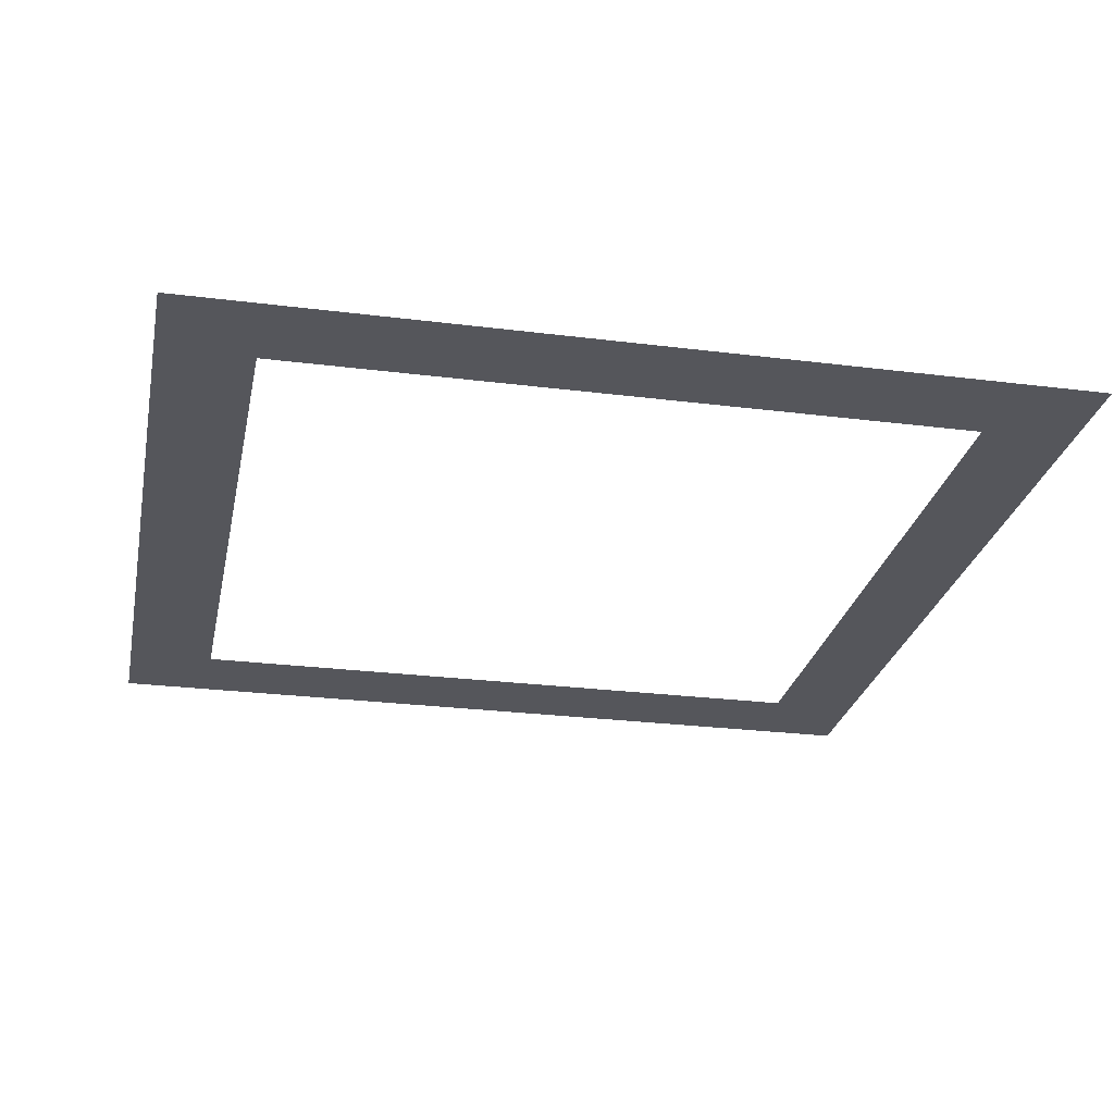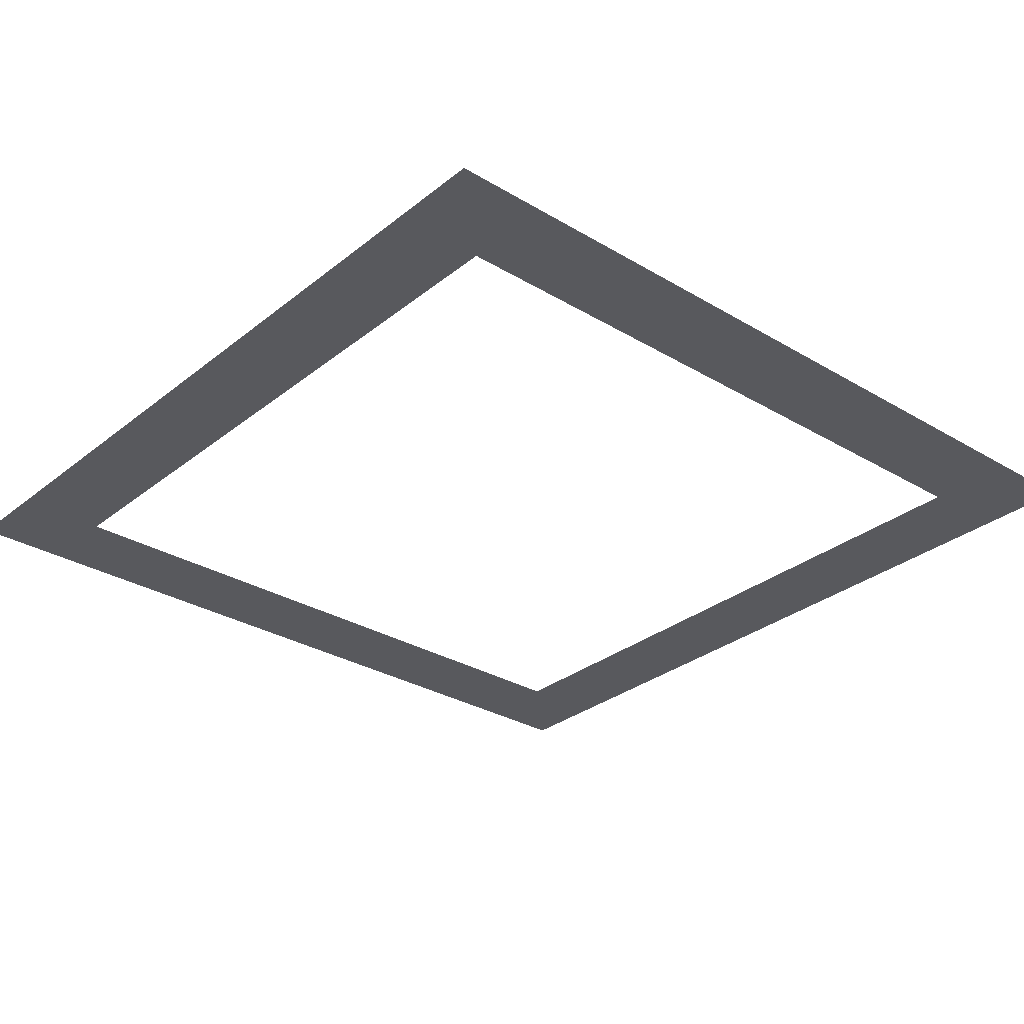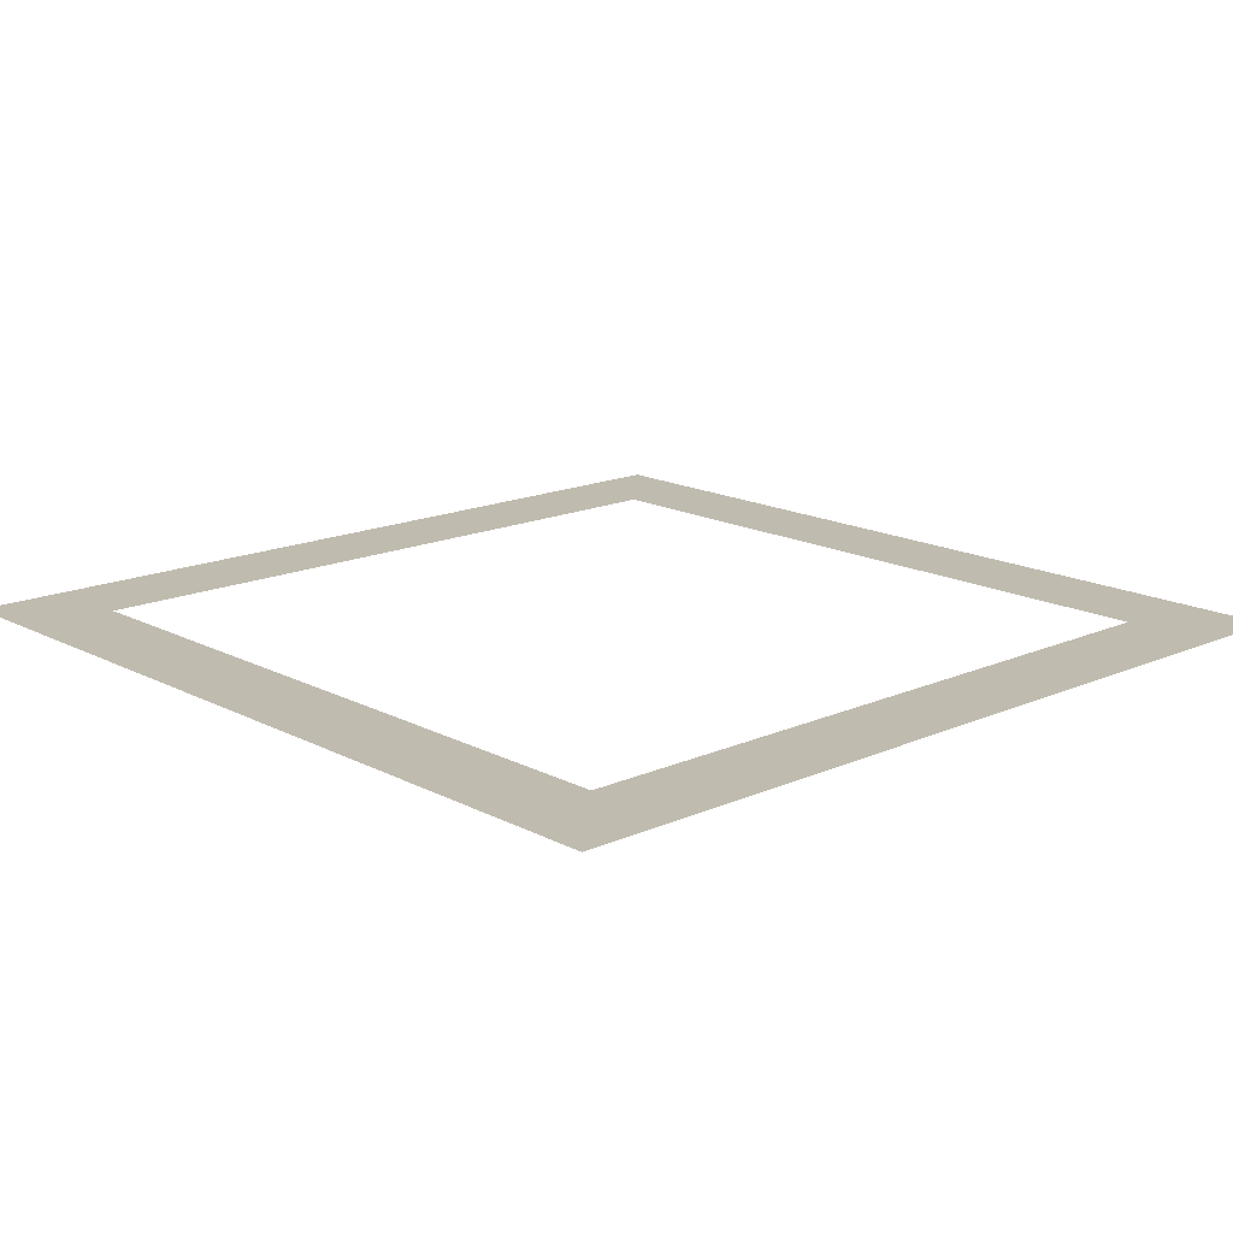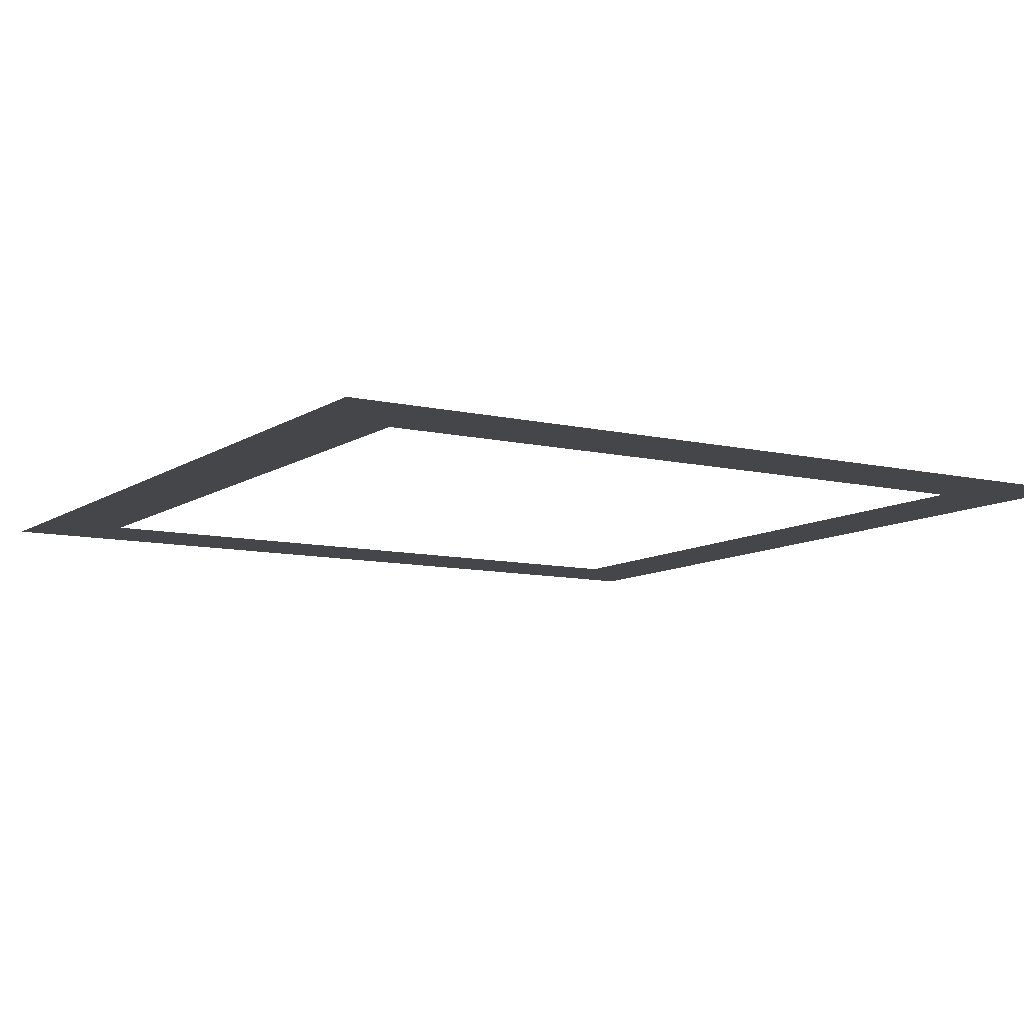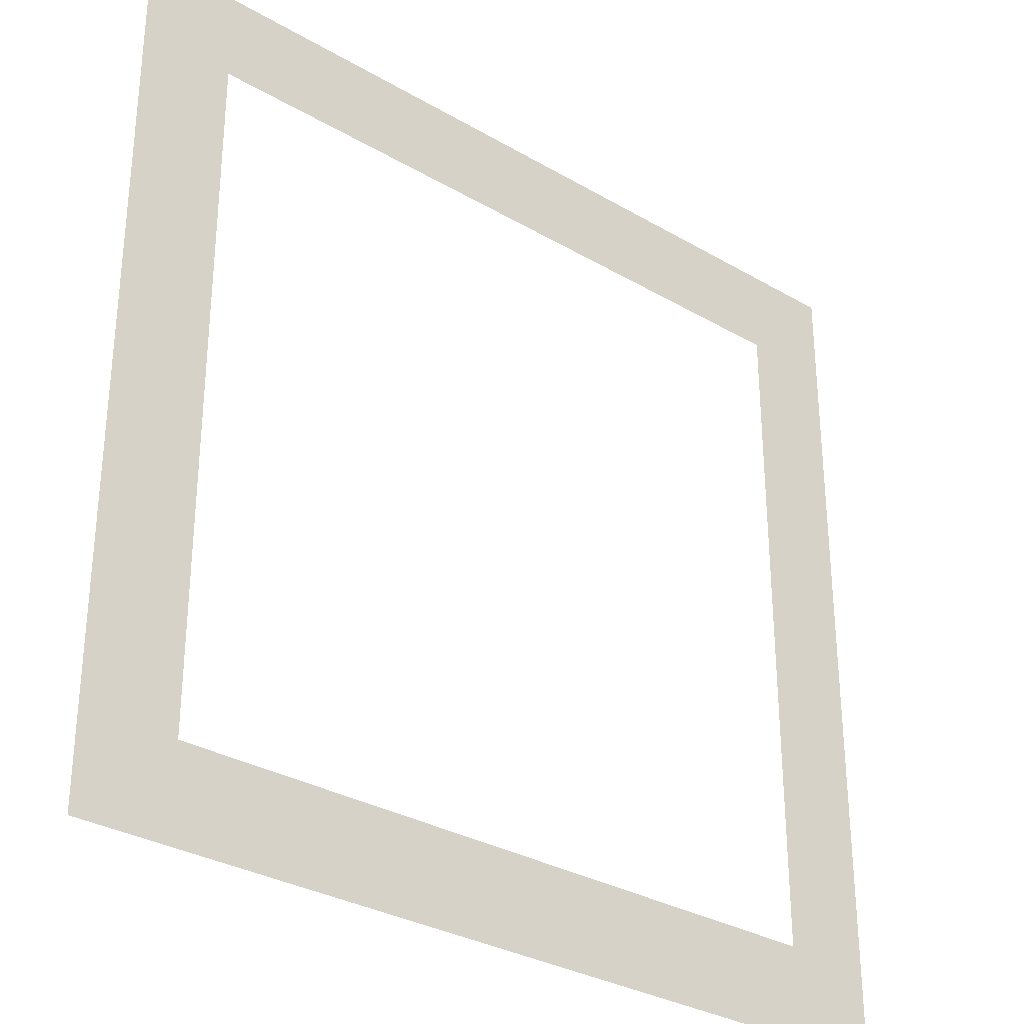
<metadata>
{"format":"obj","ext":"obj","renderer":"f3d","projection":"perspective","resolution":1024,"background":"white","views":[{"elev":-26.2,"azim":78.7,"up":"+Z"},{"elev":-30.1,"azim":139.0,"up":"+Z"},{"elev":16.0,"azim":47.3,"up":"+Z"},{"elev":-9.6,"azim":-121.5,"up":"+Z"},{"elev":-31.2,"azim":-39.8,"up":"+Y"}]}
</metadata>
<code>
v 0 -3.2 0
v -3.2 -3.2 0
v -3.2 0 0
v 0 0 0
v -3.2 -3.2 0
v -6.4 -3.2 0
v -6.4 0 0
v -3.2 0 0
v -6.4 -3.2 0
v -9.6 -3.2 0
v -9.6 0 0
v -6.4 0 0
v -9.6 -3.2 0
v -12.8 -3.2 0
v -12.8 0 0
v -9.6 0 0
v -12.8 -3.2 0
v -16 -3.2 0
v -16 0 0
v -12.8 0 0
v -16 -3.2 0
v -19.2 -3.2 0
v -19.2 0 0
v -16 0 0
v -19.2 -3.2 0
v -22.4 -3.2 0
v -22.4 0 0
v -19.2 0 0
v -22.4 -3.2 0
v -25.6 -3.2 0
v -25.6 0 0
v -22.4 0 0
v -25.6 -3.2 0
v -28.8 -3.2 0
v -28.8 0 0
v -25.6 0 0
v -28.8 -3.2 0
v -32 -3.2 0
v -32 0 0
v -28.8 0 0
v -32 -3.2 0
v -35.2 -3.2 0
v -35.2 0 0
v -32 0 0
v -35.2 -3.2 0
v -38.4 -3.2 0
v -38.4 0 0
v -35.2 0 0
v -38.4 -3.2 0
v -41.6 -3.2 0
v -41.6 0 0
v -38.4 0 0
v -41.6 -3.2 0
v -44.8 -3.2 0
v -44.8 0 0
v -41.6 0 0
v -44.8 -3.2 0
v -48 -3.2 0
v -48 0 0
v -44.8 0 0
v -48 -3.2 0
v -51.2 -3.2 0
v -51.2 0 0
v -48 0 0
v -51.2 -3.2 0
v -54.4 -3.2 0
v -54.4 0 0
v -51.2 0 0
v -54.4 -3.2 0
v -57.6 -3.2 0
v -57.6 0 0
v -54.4 0 0
v -57.6 -3.2 0
v -60.8 -3.2 0
v -60.8 0 0
v -57.6 0 0
v 0 -6.4 0
v -3.2 -6.4 0
v -3.2 -3.2 0
v 0 -3.2 0
v -3.2 -6.4 0
v -6.4 -6.4 0
v -6.4 -3.2 0
v -3.2 -3.2 0
v -6.4 -6.4 0
v -9.6 -6.4 0
v -9.6 -3.2 0
v -6.4 -3.2 0
v -9.6 -6.4 0
v -12.8 -6.4 0
v -12.8 -3.2 0
v -9.6 -3.2 0
v -12.8 -6.4 0
v -16 -6.4 0
v -16 -3.2 0
v -12.8 -3.2 0
v -16 -6.4 0
v -19.2 -6.4 0
v -19.2 -3.2 0
v -16 -3.2 0
v -19.2 -6.4 0
v -22.4 -6.4 0
v -22.4 -3.2 0
v -19.2 -3.2 0
v -22.4 -6.4 0
v -25.6 -6.4 0
v -25.6 -3.2 0
v -22.4 -3.2 0
v -25.6 -6.4 0
v -28.8 -6.4 0
v -28.8 -3.2 0
v -25.6 -3.2 0
v -28.8 -6.4 0
v -32 -6.4 0
v -32 -3.2 0
v -28.8 -3.2 0
v -32 -6.4 0
v -35.2 -6.4 0
v -35.2 -3.2 0
v -32 -3.2 0
v -35.2 -6.4 0
v -38.4 -6.4 0
v -38.4 -3.2 0
v -35.2 -3.2 0
v -38.4 -6.4 0
v -41.6 -6.4 0
v -41.6 -3.2 0
v -38.4 -3.2 0
v -41.6 -6.4 0
v -44.8 -6.4 0
v -44.8 -3.2 0
v -41.6 -3.2 0
v -44.8 -6.4 0
v -48 -6.4 0
v -48 -3.2 0
v -44.8 -3.2 0
v -48 -6.4 0
v -51.2 -6.4 0
v -51.2 -3.2 0
v -48 -3.2 0
v -51.2 -6.4 0
v -54.4 -6.4 0
v -54.4 -3.2 0
v -51.2 -3.2 0
v -54.4 -6.4 0
v -57.6 -6.4 0
v -57.6 -3.2 0
v -54.4 -3.2 0
v -57.6 -6.4 0
v -60.8 -6.4 0
v -60.8 -3.2 0
v -57.6 -3.2 0
v 0 -9.6 0
v -3.2 -9.6 0
v -3.2 -6.4 0
v 0 -6.4 0
v -3.2 -9.6 0
v -6.4 -9.6 0
v -6.4 -6.4 0
v -3.2 -6.4 0
v -54.4 -9.6 0
v -57.6 -9.6 0
v -57.6 -6.4 0
v -54.4 -6.4 0
v -57.6 -9.6 0
v -60.8 -9.6 0
v -60.8 -6.4 0
v -57.6 -6.4 0
v 0 -12.8 0
v -3.2 -12.8 0
v -3.2 -9.6 0
v 0 -9.6 0
v -3.2 -12.8 0
v -6.4 -12.8 0
v -6.4 -9.6 0
v -3.2 -9.6 0
v -54.4 -12.8 0
v -57.6 -12.8 0
v -57.6 -9.6 0
v -54.4 -9.6 0
v -57.6 -12.8 0
v -60.8 -12.8 0
v -60.8 -9.6 0
v -57.6 -9.6 0
v 0 -16 0
v -3.2 -16 0
v -3.2 -12.8 0
v 0 -12.8 0
v -3.2 -16 0
v -6.4 -16 0
v -6.4 -12.8 0
v -3.2 -12.8 0
v -54.4 -16 0
v -57.6 -16 0
v -57.6 -12.8 0
v -54.4 -12.8 0
v -57.6 -16 0
v -60.8 -16 0
v -60.8 -12.8 0
v -57.6 -12.8 0
v 0 -19.2 0
v -3.2 -19.2 0
v -3.2 -16 0
v 0 -16 0
v -3.2 -19.2 0
v -6.4 -19.2 0
v -6.4 -16 0
v -3.2 -16 0
v -54.4 -19.2 0
v -57.6 -19.2 0
v -57.6 -16 0
v -54.4 -16 0
v -57.6 -19.2 0
v -60.8 -19.2 0
v -60.8 -16 0
v -57.6 -16 0
v 0 -22.4 0
v -3.2 -22.4 0
v -3.2 -19.2 0
v 0 -19.2 0
v -3.2 -22.4 0
v -6.4 -22.4 0
v -6.4 -19.2 0
v -3.2 -19.2 0
v -54.4 -22.4 0
v -57.6 -22.4 0
v -57.6 -19.2 0
v -54.4 -19.2 0
v -57.6 -22.4 0
v -60.8 -22.4 0
v -60.8 -19.2 0
v -57.6 -19.2 0
v 0 -25.6 0
v -3.2 -25.6 0
v -3.2 -22.4 0
v 0 -22.4 0
v -3.2 -25.6 0
v -6.4 -25.6 0
v -6.4 -22.4 0
v -3.2 -22.4 0
v -54.4 -25.6 0
v -57.6 -25.6 0
v -57.6 -22.4 0
v -54.4 -22.4 0
v -57.6 -25.6 0
v -60.8 -25.6 0
v -60.8 -22.4 0
v -57.6 -22.4 0
v 0 -28.8 0
v -3.2 -28.8 0
v -3.2 -25.6 0
v 0 -25.6 0
v -3.2 -28.8 0
v -6.4 -28.8 0
v -6.4 -25.6 0
v -3.2 -25.6 0
v -54.4 -28.8 0
v -57.6 -28.8 0
v -57.6 -25.6 0
v -54.4 -25.6 0
v -57.6 -28.8 0
v -60.8 -28.8 0
v -60.8 -25.6 0
v -57.6 -25.6 0
v 0 -32 0
v -3.2 -32 0
v -3.2 -28.8 0
v 0 -28.8 0
v -3.2 -32 0
v -6.4 -32 0
v -6.4 -28.8 0
v -3.2 -28.8 0
v -54.4 -32 0
v -57.6 -32 0
v -57.6 -28.8 0
v -54.4 -28.8 0
v -57.6 -32 0
v -60.8 -32 0
v -60.8 -28.8 0
v -57.6 -28.8 0
v 0 -35.2 0
v -3.2 -35.2 0
v -3.2 -32 0
v 0 -32 0
v -3.2 -35.2 0
v -6.4 -35.2 0
v -6.4 -32 0
v -3.2 -32 0
v -54.4 -35.2 0
v -57.6 -35.2 0
v -57.6 -32 0
v -54.4 -32 0
v -57.6 -35.2 0
v -60.8 -35.2 0
v -60.8 -32 0
v -57.6 -32 0
v 0 -38.4 0
v -3.2 -38.4 0
v -3.2 -35.2 0
v 0 -35.2 0
v -3.2 -38.4 0
v -6.4 -38.4 0
v -6.4 -35.2 0
v -3.2 -35.2 0
v -54.4 -38.4 0
v -57.6 -38.4 0
v -57.6 -35.2 0
v -54.4 -35.2 0
v -57.6 -38.4 0
v -60.8 -38.4 0
v -60.8 -35.2 0
v -57.6 -35.2 0
v 0 -41.6 0
v -3.2 -41.6 0
v -3.2 -38.4 0
v 0 -38.4 0
v -3.2 -41.6 0
v -6.4 -41.6 0
v -6.4 -38.4 0
v -3.2 -38.4 0
v -54.4 -41.6 0
v -57.6 -41.6 0
v -57.6 -38.4 0
v -54.4 -38.4 0
v -57.6 -41.6 0
v -60.8 -41.6 0
v -60.8 -38.4 0
v -57.6 -38.4 0
v 0 -44.8 0
v -3.2 -44.8 0
v -3.2 -41.6 0
v 0 -41.6 0
v -3.2 -44.8 0
v -6.4 -44.8 0
v -6.4 -41.6 0
v -3.2 -41.6 0
v -54.4 -44.8 0
v -57.6 -44.8 0
v -57.6 -41.6 0
v -54.4 -41.6 0
v -57.6 -44.8 0
v -60.8 -44.8 0
v -60.8 -41.6 0
v -57.6 -41.6 0
v 0 -48 0
v -3.2 -48 0
v -3.2 -44.8 0
v 0 -44.8 0
v -3.2 -48 0
v -6.4 -48 0
v -6.4 -44.8 0
v -3.2 -44.8 0
v -54.4 -48 0
v -57.6 -48 0
v -57.6 -44.8 0
v -54.4 -44.8 0
v -57.6 -48 0
v -60.8 -48 0
v -60.8 -44.8 0
v -57.6 -44.8 0
v 0 -51.2 0
v -3.2 -51.2 0
v -3.2 -48 0
v 0 -48 0
v -3.2 -51.2 0
v -6.4 -51.2 0
v -6.4 -48 0
v -3.2 -48 0
v -54.4 -51.2 0
v -57.6 -51.2 0
v -57.6 -48 0
v -54.4 -48 0
v -57.6 -51.2 0
v -60.8 -51.2 0
v -60.8 -48 0
v -57.6 -48 0
v 0 -54.4 0
v -3.2 -54.4 0
v -3.2 -51.2 0
v 0 -51.2 0
v -3.2 -54.4 0
v -6.4 -54.4 0
v -6.4 -51.2 0
v -3.2 -51.2 0
v -54.4 -54.4 0
v -57.6 -54.4 0
v -57.6 -51.2 0
v -54.4 -51.2 0
v -57.6 -54.4 0
v -60.8 -54.4 0
v -60.8 -51.2 0
v -57.6 -51.2 0
v 0 -57.6 0
v -3.2 -57.6 0
v -3.2 -54.4 0
v 0 -54.4 0
v -3.2 -57.6 0
v -6.4 -57.6 0
v -6.4 -54.4 0
v -3.2 -54.4 0
v -6.4 -57.6 0
v -9.6 -57.6 0
v -9.6 -54.4 0
v -6.4 -54.4 0
v -9.6 -57.6 0
v -12.8 -57.6 0
v -12.8 -54.4 0
v -9.6 -54.4 0
v -12.8 -57.6 0
v -16 -57.6 0
v -16 -54.4 0
v -12.8 -54.4 0
v -16 -57.6 0
v -19.2 -57.6 0
v -19.2 -54.4 0
v -16 -54.4 0
v -19.2 -57.6 0
v -22.4 -57.6 0
v -22.4 -54.4 0
v -19.2 -54.4 0
v -22.4 -57.6 0
v -25.6 -57.6 0
v -25.6 -54.4 0
v -22.4 -54.4 0
v -25.6 -57.6 0
v -28.8 -57.6 0
v -28.8 -54.4 0
v -25.6 -54.4 0
v -28.8 -57.6 0
v -32 -57.6 0
v -32 -54.4 0
v -28.8 -54.4 0
v -32 -57.6 0
v -35.2 -57.6 0
v -35.2 -54.4 0
v -32 -54.4 0
v -35.2 -57.6 0
v -38.4 -57.6 0
v -38.4 -54.4 0
v -35.2 -54.4 0
v -38.4 -57.6 0
v -41.6 -57.6 0
v -41.6 -54.4 0
v -38.4 -54.4 0
v -41.6 -57.6 0
v -44.8 -57.6 0
v -44.8 -54.4 0
v -41.6 -54.4 0
v -44.8 -57.6 0
v -48 -57.6 0
v -48 -54.4 0
v -44.8 -54.4 0
v -48 -57.6 0
v -51.2 -57.6 0
v -51.2 -54.4 0
v -48 -54.4 0
v -51.2 -57.6 0
v -54.4 -57.6 0
v -54.4 -54.4 0
v -51.2 -54.4 0
v -54.4 -57.6 0
v -57.6 -57.6 0
v -57.6 -54.4 0
v -54.4 -54.4 0
v -57.6 -57.6 0
v -60.8 -57.6 0
v -60.8 -54.4 0
v -57.6 -54.4 0
v 0 -60.8 0
v -3.2 -60.8 0
v -3.2 -57.6 0
v 0 -57.6 0
v -3.2 -60.8 0
v -6.4 -60.8 0
v -6.4 -57.6 0
v -3.2 -57.6 0
v -6.4 -60.8 0
v -9.6 -60.8 0
v -9.6 -57.6 0
v -6.4 -57.6 0
v -9.6 -60.8 0
v -12.8 -60.8 0
v -12.8 -57.6 0
v -9.6 -57.6 0
v -12.8 -60.8 0
v -16 -60.8 0
v -16 -57.6 0
v -12.8 -57.6 0
v -16 -60.8 0
v -19.2 -60.8 0
v -19.2 -57.6 0
v -16 -57.6 0
v -19.2 -60.8 0
v -22.4 -60.8 0
v -22.4 -57.6 0
v -19.2 -57.6 0
v -22.4 -60.8 0
v -25.6 -60.8 0
v -25.6 -57.6 0
v -22.4 -57.6 0
v -25.6 -60.8 0
v -28.8 -60.8 0
v -28.8 -57.6 0
v -25.6 -57.6 0
v -28.8 -60.8 0
v -32 -60.8 0
v -32 -57.6 0
v -28.8 -57.6 0
v -32 -60.8 0
v -35.2 -60.8 0
v -35.2 -57.6 0
v -32 -57.6 0
v -35.2 -60.8 0
v -38.4 -60.8 0
v -38.4 -57.6 0
v -35.2 -57.6 0
v -38.4 -60.8 0
v -41.6 -60.8 0
v -41.6 -57.6 0
v -38.4 -57.6 0
v -41.6 -60.8 0
v -44.8 -60.8 0
v -44.8 -57.6 0
v -41.6 -57.6 0
v -44.8 -60.8 0
v -48 -60.8 0
v -48 -57.6 0
v -44.8 -57.6 0
v -48 -60.8 0
v -51.2 -60.8 0
v -51.2 -57.6 0
v -48 -57.6 0
v -51.2 -60.8 0
v -54.4 -60.8 0
v -54.4 -57.6 0
v -51.2 -57.6 0
v -54.4 -60.8 0
v -57.6 -60.8 0
v -57.6 -57.6 0
v -54.4 -57.6 0
v -57.6 -60.8 0
v -60.8 -60.8 0
v -60.8 -57.6 0
v -57.6 -57.6 0
g sampleMediumRoom_mesh_0001
f 1 2 3 4
f 5 6 7 8
f 9 10 11 12
f 13 14 15 16
f 17 18 19 20
f 21 22 23 24
f 25 26 27 28
f 29 30 31 32
f 33 34 35 36
f 37 38 39 40
f 41 42 43 44
f 45 46 47 48
f 49 50 51 52
f 53 54 55 56
f 57 58 59 60
f 61 62 63 64
f 65 66 67 68
f 69 70 71 72
f 73 74 75 76
f 77 78 79 80
f 81 82 83 84
f 85 86 87 88
f 89 90 91 92
f 93 94 95 96
f 97 98 99 100
f 101 102 103 104
f 105 106 107 108
f 109 110 111 112
f 113 114 115 116
f 117 118 119 120
f 121 122 123 124
f 125 126 127 128
f 129 130 131 132
f 133 134 135 136
f 137 138 139 140
f 141 142 143 144
f 145 146 147 148
f 149 150 151 152
f 153 154 155 156
f 157 158 159 160
f 161 162 163 164
f 165 166 167 168
f 169 170 171 172
f 173 174 175 176
f 177 178 179 180
f 181 182 183 184
f 185 186 187 188
f 189 190 191 192
f 193 194 195 196
f 197 198 199 200
f 201 202 203 204
f 205 206 207 208
f 209 210 211 212
f 213 214 215 216
f 217 218 219 220
f 221 222 223 224
f 225 226 227 228
f 229 230 231 232
f 233 234 235 236
f 237 238 239 240
f 241 242 243 244
f 245 246 247 248
f 249 250 251 252
f 253 254 255 256
f 257 258 259 260
f 261 262 263 264
f 265 266 267 268
f 269 270 271 272
f 273 274 275 276
f 277 278 279 280
f 281 282 283 284
f 285 286 287 288
f 289 290 291 292
f 293 294 295 296
f 297 298 299 300
f 301 302 303 304
f 305 306 307 308
f 309 310 311 312
f 313 314 315 316
f 317 318 319 320
f 321 322 323 324
f 325 326 327 328
f 329 330 331 332
f 333 334 335 336
f 337 338 339 340
f 341 342 343 344
f 345 346 347 348
f 349 350 351 352
f 353 354 355 356
f 357 358 359 360
f 361 362 363 364
f 365 366 367 368
f 369 370 371 372
f 373 374 375 376
f 377 378 379 380
f 381 382 383 384
f 385 386 387 388
f 389 390 391 392
f 393 394 395 396
f 397 398 399 400
f 401 402 403 404
f 405 406 407 408
f 409 410 411 412
f 413 414 415 416
f 417 418 419 420
f 421 422 423 424
f 425 426 427 428
f 429 430 431 432
f 433 434 435 436
f 437 438 439 440
f 441 442 443 444
f 445 446 447 448
f 449 450 451 452
f 453 454 455 456
f 457 458 459 460
f 461 462 463 464
f 465 466 467 468
f 469 470 471 472
f 473 474 475 476
f 477 478 479 480
f 481 482 483 484
f 485 486 487 488
f 489 490 491 492
f 493 494 495 496
f 497 498 499 500
f 501 502 503 504
f 505 506 507 508
f 509 510 511 512
f 513 514 515 516
f 517 518 519 520
f 521 522 523 524
f 525 526 527 528
f 529 530 531 532
f 533 534 535 536
f 537 538 539 540
f 541 542 543 544

</code>
